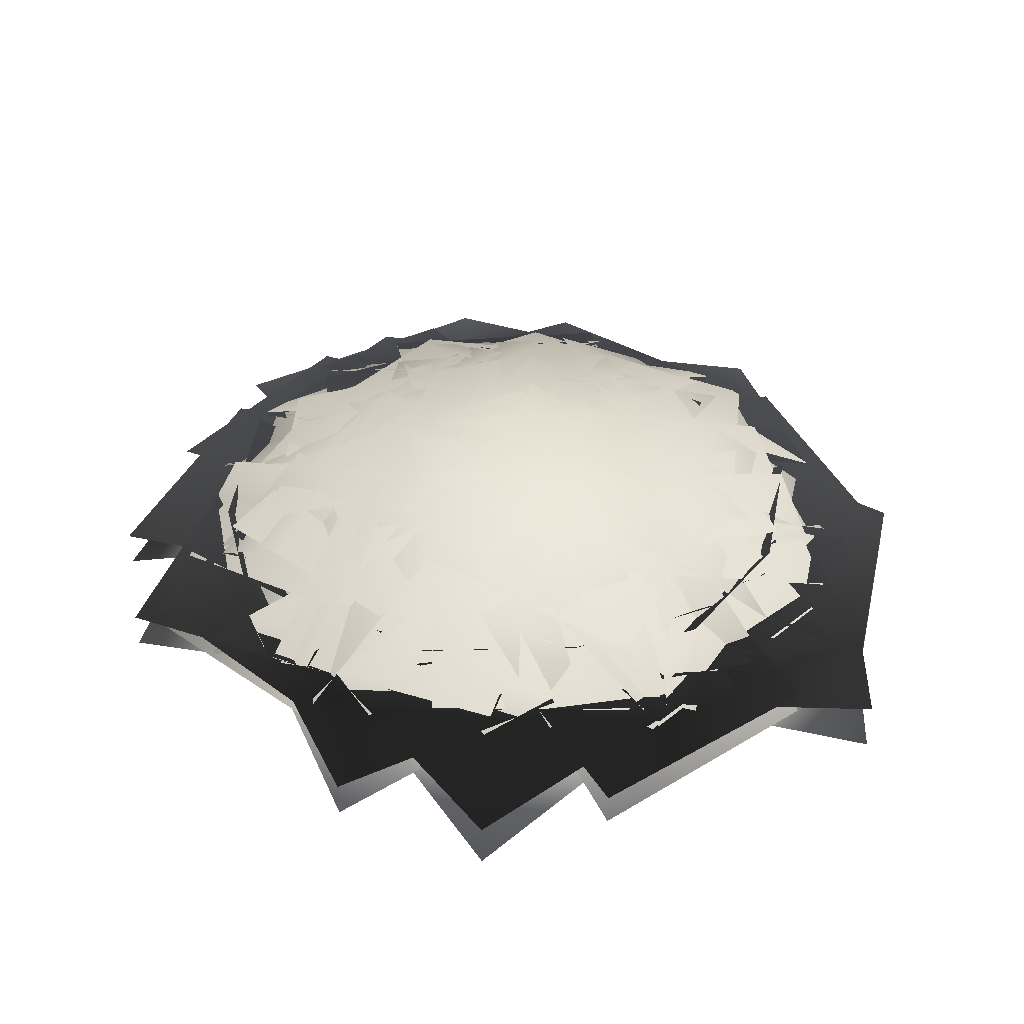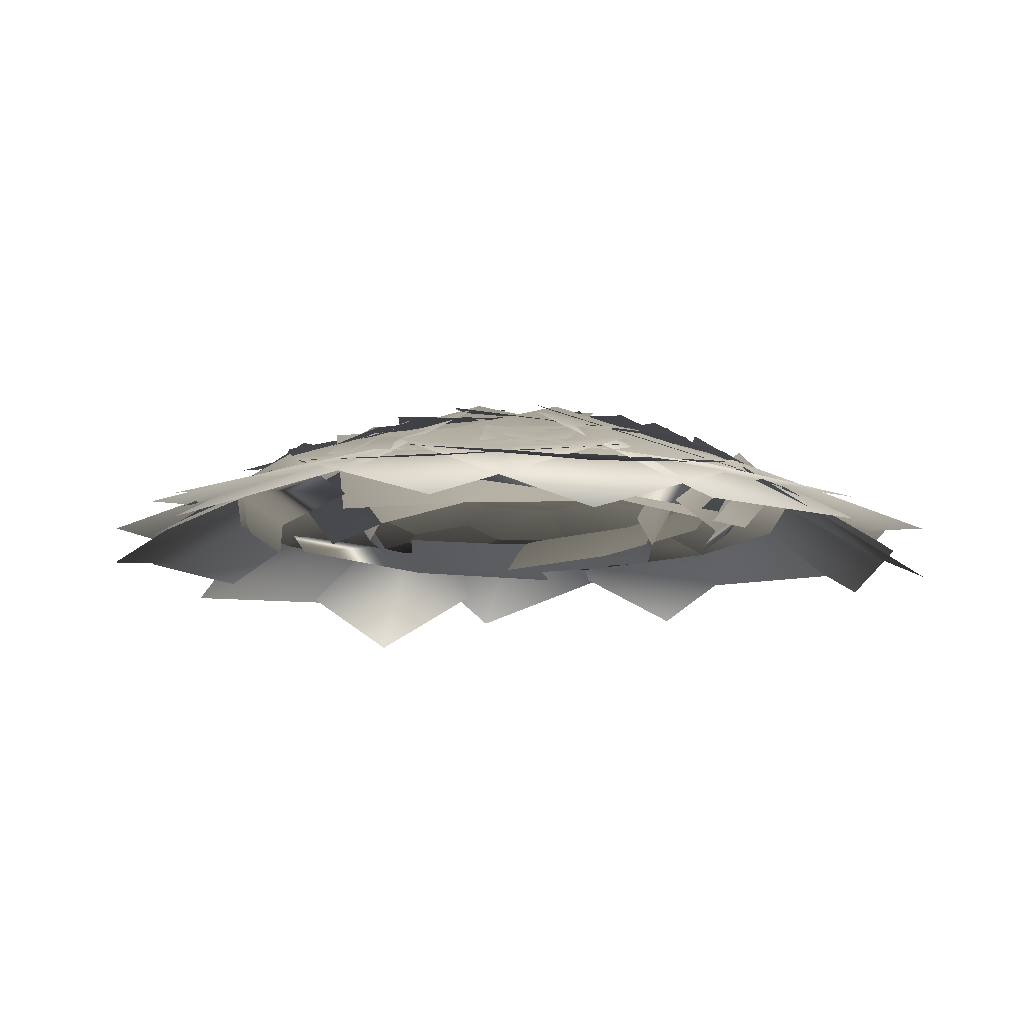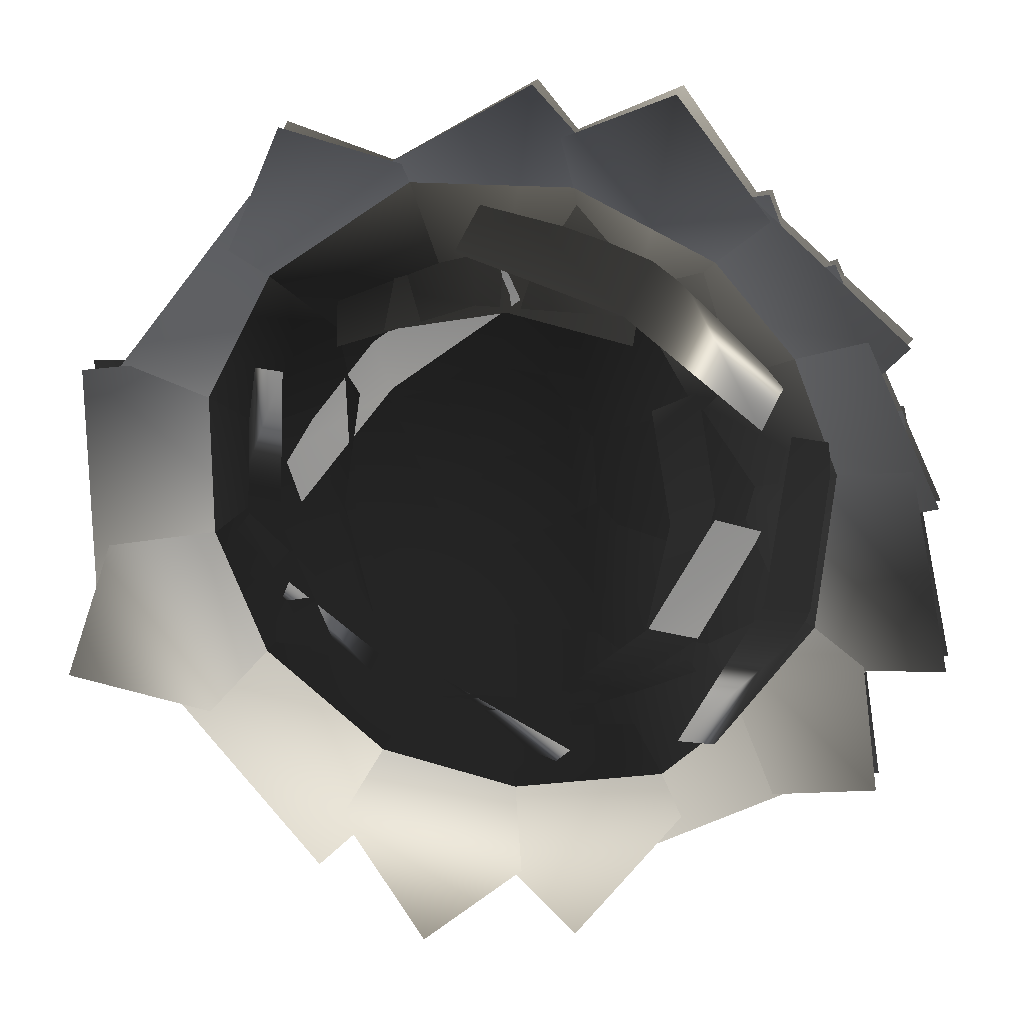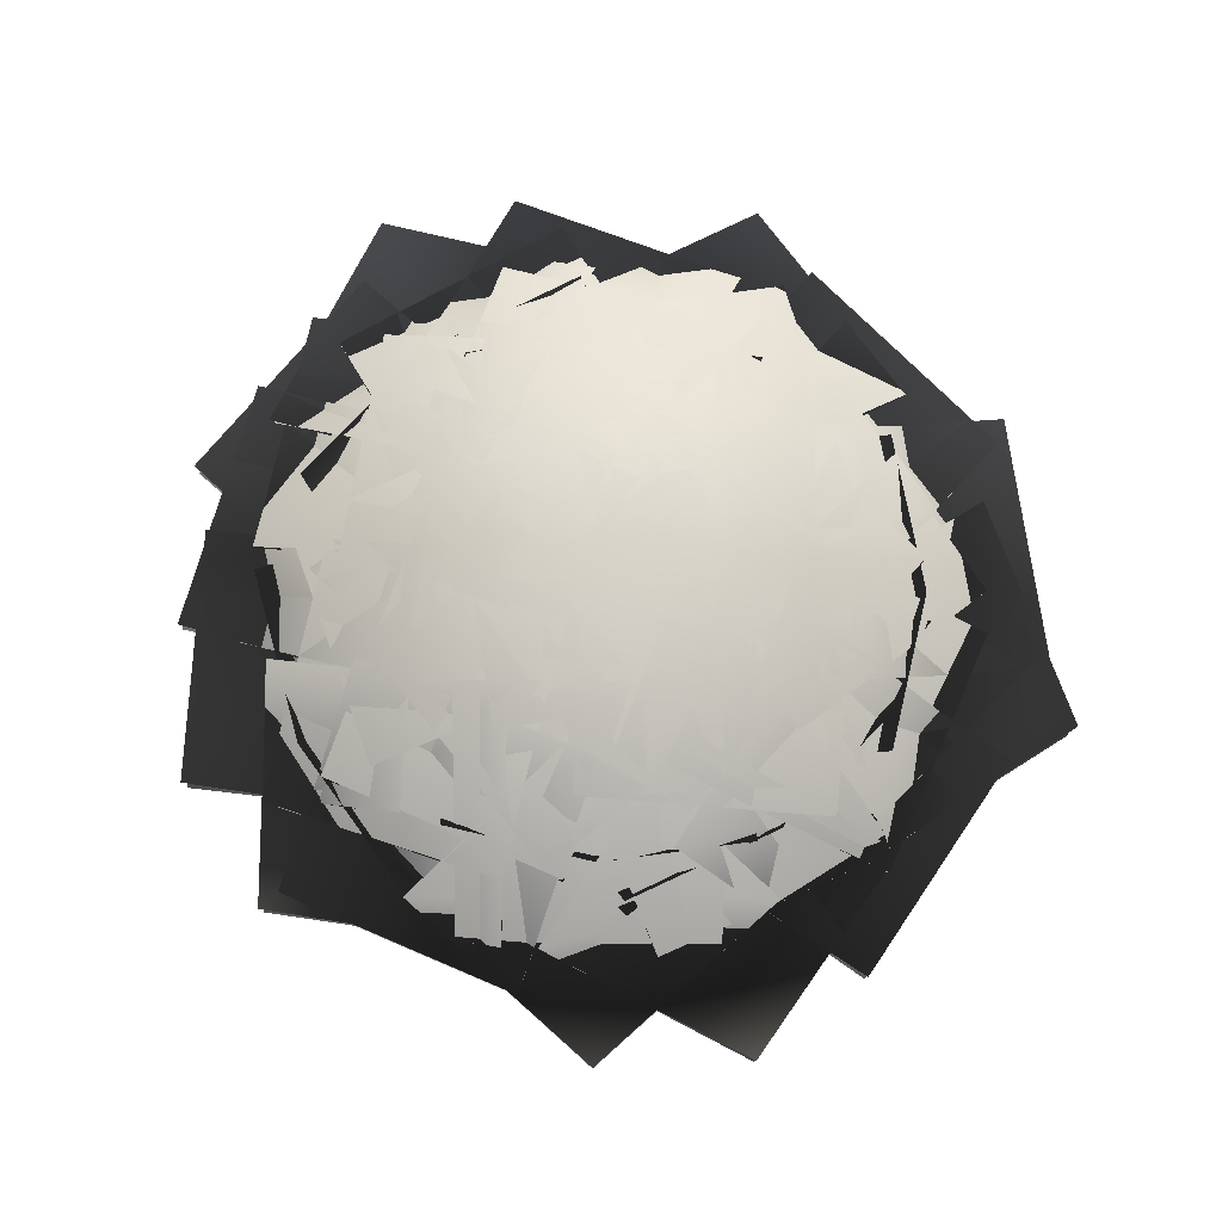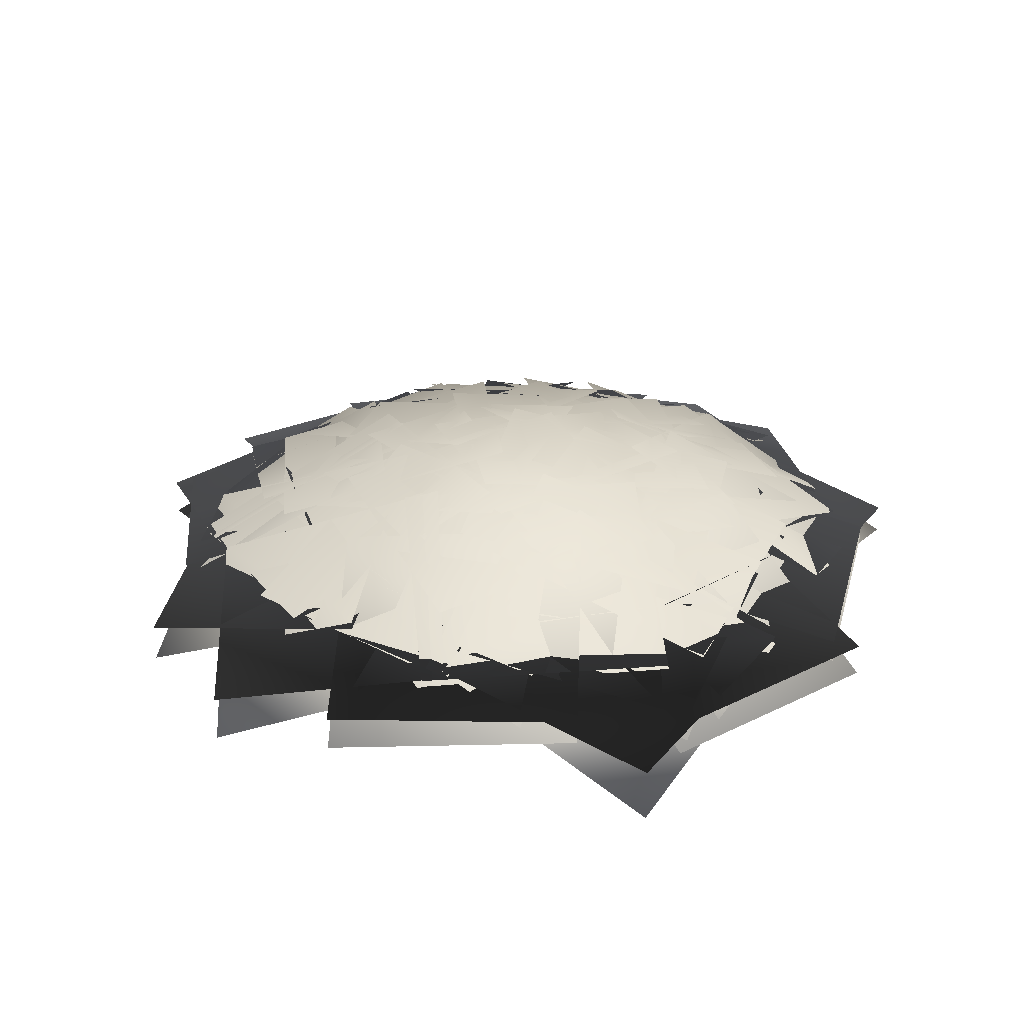
<metadata>
{"format":"obj","ext":"obj","renderer":"f3d","projection":"perspective","resolution":1024,"background":"white","views":[{"elev":39.0,"azim":-166.8,"up":"+Y"},{"elev":-12.6,"azim":179.4,"up":"+Y"},{"elev":21.1,"azim":12.2,"up":"+Z"},{"elev":78.4,"azim":171.3,"up":"+Y"},{"elev":27.1,"azim":-127.8,"up":"+Y"}]}
</metadata>
<code>
g canopy01
v -2.763 2.533 7.811
v -12.65 -0.7317 20.97
v 2.065 -2.848 29.9
v 11.96 0.4167 16.74
v -29.51 -3.242 8.867
v -14.3 1.278 8.867
v -14.3 1.278 -8.867
v -29.51 -3.242 -8.867
v -20.91 0.05773 6.501
v -7.168 2.561 -3.506
v -15.44 -0.47 -17.95
v -29.18 -2.973 -7.945
v -22.63 -0.956 11.02
v -14.88 -3.011 26.43
v 0.3898 0.4066 20.6
v -7.359 2.462 5.199
v -16.75 -1.302 -20.09
v -3.407 2.195 -10.77
v 8.142 -0.6759 -22.92
v -5.196 -4.173 -32.24
v 6.894 2.199 8.919
v -2.683 -0.2997 22.97
v 11.73 -3.996 30.12
v 21.31 -1.498 16.07
v -25.27 -1.269 -6.369
v -11.35 2.161 2.165
v -1.935 1.955 -12.86
v -15.86 -1.475 -21.39
v -15.59 -1.07 20.18
v 1.75 0.7262 19.25
v -0.08491 2.893 2.157
v -17.42 1.097 3.091
v -25.72 -1.23 -3.461
v -17.89 0.1239 12.21
v -3.157 2.778 3.918
v -10.99 1.423 -11.76
v 24.92 -2.77 -16.34
v 9.945 -1.81 -25.65
v 2.314 2.108 -11.72
v 17.29 1.148 -2.418
v 25.17 -1.679 -10.21
v 9.912 0.3647 -18.25
v 3.051 2.827 -2.668
v 18.31 0.7837 5.367
v -8.242 -0.4627 -22.17
v 2.528 2.393 -9.315
v 16.51 -0.7531 -18.18
v 5.743 -3.609 -31.04
v -28.61 -2.626 7.091
v -17.83 -1.855 21.09
v -5.687 2.063 10.87
v -16.46 1.292 -3.133
v -21.65 0.1206 -1.036
v -10.64 1.337 12.65
v 2.693 2.868 1.378
v -8.312 1.652 -12.31
v 26.51 -3.621 -17.18
v 10.54 -0.8363 -22.46
v 7.464 2.384 -6.251
v 23.43 -0.4006 -0.9711
v 0.4359 2.716 -6
v 3.869 2.101 11.35
v 20.7 0.001819 7.721
v 17.27 0.617 -9.634
v -5.369 2.418 -7.744
v -13.74 1.482 7.778
v 1.884 1.386 16.17
v 10.25 2.323 0.6524
v -15.62 1.034 8.916
v 1.658 2.031 12.38
v 5.002 2.639 -4.991
v -12.27 1.643 -8.458
v -4.451 2.793 1.687
v -12.26 0.3506 16.83
v 3.662 -0.7605 24.31
v 11.47 1.681 9.168
v -16.77 1.289 -0.3726
v 0.2957 2.859 3.266
v 4.372 1.711 -13.84
v -12.69 0.1408 -17.48
v -25.45 -2.644 -14.95
v -13.67 1.703 -5.015
v -1.672 1.012 -18
v -13.45 -3.336 -27.94
v -26.7 -1.561 2.873
v -11.94 2.025 -3.784
v -16.11 -1.089 -19.84
v -30.86 -4.675 -13.18
v 0.5802 2.728 5.814
v 15.83 1.426 -2.856
v 6.902 0.7121 -18.11
v -8.344 2.015 -9.444
v -8.867 2.024 8.867
v 8.867 2.024 8.867
v 8.867 2.024 -8.867
v -8.867 2.024 -8.867
v -6.762 1.875 11.71
v -0.9176 -1.592 26.92
v 15.72 -1.279 20.82
v 9.878 2.187 5.607
v 0.999 2.912 -0.5651
v -4.206 1.32 16.08
v 12.51 -0.5941 20.56
v 17.72 0.9983 3.917
v 7.807 1.757 11.91
v 21.82 -2.366 18.91
v 29.44 -2.675 2.908
v 15.43 1.448 -4.093
v 30.66 -3.651 -7.844
v 15.82 0.455 -12.91
v 11.81 2.031 4.074
v 26.65 -2.076 9.135
v -3.987 -0.8349 -24.49
v -6.462 2.311 -8.112
v 11.04 2.068 -5.277
v 13.51 -1.078 -21.65
v 5.828 0.6093 -18.93
v -2.985 2.772 -4.171
v 11.95 1.947 5.242
v 20.77 -0.2153 -9.516
v 7.571 2.559 2.594
v 1.575 0.8098 18.91
v 17.43 -2.466 23.31
v 23.43 -0.7166 6.993
v -16.7 -1.253 -19.95
v -12.61 1.924 -3.928
v 4.459 2.384 -8.653
v 0.3719 -0.792 -24.68
v 4.011 1.856 13.03
v 13.49 -2.327 25.42
v 27.02 -3.068 14.04
v 17.54 1.114 1.659
v -2.763 6.134 7.811
v 11.96 1.864 16.74
v 2.065 -4.723 29.9
v -12.65 -0.4529 20.97
v -29.51 -5.519 8.867
v -29.51 -5.519 -8.867
v -14.3 3.601 -8.867
v -14.3 3.601 8.867
v -20.91 1.14 6.501
v -29.18 -4.976 -7.945
v -15.44 0.07514 -17.95
v -7.168 6.191 -3.506
v -22.63 -0.9053 11.02
v -7.359 5.99 5.199
v 0.3898 1.844 20.6
v -14.88 -5.052 26.43
v -16.75 -1.604 -20.09
v -5.196 -7.397 -32.24
v 8.142 -0.3402 -22.92
v -3.407 5.452 -10.77
v 6.894 5.459 8.919
v 21.31 -1.999 16.07
v 11.73 -7.039 30.12
v -2.683 0.4188 22.97
v -25.27 -1.537 -6.369
v -15.86 -1.953 -21.39
v -1.935 4.968 -12.86
v -11.35 5.384 2.165
v -15.59 -1.135 20.18
v -17.42 3.238 3.091
v -0.08491 6.861 2.157
v 1.75 2.489 19.25
v -25.72 -1.459 -3.461
v -10.99 3.895 -11.76
v -3.157 6.628 3.918
v -17.89 1.274 12.21
v 24.92 -4.565 -16.34
v 17.29 3.34 -2.418
v 2.314 5.276 -11.72
v 9.945 -2.629 -25.65
v 25.17 -2.364 -10.21
v 18.31 2.605 5.367
v 3.051 6.728 -2.668
v 9.912 1.759 -18.25
v -8.242 0.08998 -22.17
v 5.743 -6.258 -31.04
v 16.51 -0.4959 -18.18
v 2.528 5.852 -9.315
v -28.61 -4.274 7.091
v -16.46 3.631 -3.133
v -5.687 5.186 10.87
v -17.83 -2.719 21.09
v -21.65 1.267 -1.036
v -8.312 4.356 -12.31
v 2.693 6.81 1.378
v -10.64 3.721 12.65
v 26.51 -6.282 -17.18
v 23.43 0.2152 -0.9711
v 7.464 5.833 -6.251
v 10.54 -0.6638 -22.46
v 0.4359 6.504 -6
v 17.27 2.268 -9.634
v 20.7 1.027 7.721
v 3.869 5.263 11.35
v -5.369 5.902 -7.744
v 10.25 5.709 0.6524
v 1.884 3.821 16.17
v -13.74 4.014 7.778
v -15.62 3.11 8.916
v -12.27 4.338 -8.458
v 5.002 6.348 -4.991
v 1.658 5.12 12.38
v -4.451 6.658 1.687
v 11.47 4.416 9.168
v 3.662 -0.511 24.31
v -12.26 1.731 16.83
v -16.77 3.624 -0.3726
v -12.69 1.308 -17.48
v 4.372 4.476 -13.84
v 0.2957 6.792 3.266
v -25.45 -4.312 -14.95
v -13.45 -5.707 -27.94
v -1.672 3.066 -18
v -13.67 4.46 -5.015
v -26.7 -2.127 2.873
v -30.86 -8.41 -13.18
v -16.11 -1.173 -19.84
v -11.94 5.11 -3.784
v 0.5802 6.528 5.814
v -8.344 5.088 -9.444
v 6.902 2.46 -18.11
v 15.83 3.9 -2.856
v -8.867 5.106 8.867
v -8.867 5.106 -8.867
v 8.867 5.106 -8.867
v 8.867 5.106 8.867
v -6.762 4.806 11.71
v 9.878 5.437 5.607
v 15.72 -1.557 20.82
v -0.9176 -2.188 26.92
v 0.999 6.899 -0.5651
v 17.72 3.038 3.917
v 12.51 -0.1752 20.56
v -4.206 3.686 16.08
v 7.807 4.569 11.91
v 15.43 3.945 -4.093
v 29.44 -4.374 2.908
v 21.82 -3.75 18.91
v 30.66 -6.344 -7.844
v 26.65 -3.165 9.135
v 11.81 5.121 4.074
v 15.82 1.941 -12.91
v -3.987 -0.661 -24.49
v 13.51 -1.151 -21.65
v 11.04 5.195 -5.277
v -6.462 5.686 -8.112
v 5.828 2.253 -18.93
v 20.77 0.589 -9.516
v 11.95 4.953 5.242
v -2.985 6.616 -4.171
v 7.571 6.187 2.594
v 23.43 -0.4224 6.993
v 17.43 -3.952 23.31
v 1.575 2.657 18.91
v -16.7 -1.504 -19.95
v 0.3719 -0.5745 -24.68
v 4.459 5.834 -8.653
v -12.61 4.904 -3.928
v 4.011 4.768 13.03
v 17.54 3.272 1.659
v 27.02 -5.167 14.04
v 13.49 -3.671 25.42
v -2.223 -2.62 14.37
v -12.97 1.359 14.5
v -11.98 -2.593 10.82
v -3.213 1.332 18.06
v 8.128 -2.295 14.14
v 7.138 1.657 17.83
v 3.1 -2.954 -14.29
v 13.25 2.207 -14.14
v 12.94 -2.589 -10.32
v 3.414 1.841 -18.11
v -7.55 -2.895 -14.5
v -7.236 1.901 -18.32
v 18.02 -2.865 -5.626
v 23.46 -0.00715 5.298
v 19.41 -2.689 6.636
v 22.07 -0.183 -6.963
v 12.32 -2.877 -16.58
v 16.38 -0.195 -17.92
v -8.321 -2.233 -11.93
v 1.999 0.6258 -21.75
v 4.445 -1.949 -18.59
v -10.77 0.3416 -15.09
v -18.89 -2.244 -2.116
v -21.33 0.3302 -5.279
v -16.5 -2.591 -2.479
v -17.14 1.057 -13.67
v -12.32 -2.415 -12.84
v -21.32 0.8807 -3.306
v -16.01 -2.415 8.68
v -20.83 1.057 7.852
v 7.9 -2.837 14.31
v -1.559 0.6024 22.46
v -3.629 -2.773 18.02
v 9.971 0.5379 18.75
v 17.36 -2.485 6.806
v 19.43 0.8904 11.25
v 11.44 -2.988 -0.1898
v 12.97 1.646 8.127
v 9.981 -2.957 7.85
v 14.43 1.614 0.08705
v 9.882 -2.61 -8.184
v 12.87 1.993 -7.908
v -11.49 -3.377 -0.5005
v -12.73 2.633 -8.394
v -9.723 -2.952 -8.659
v -14.5 2.207 -0.2353
v -10.23 -3.308 7.784
v -13.24 2.277 8.049
v -7.106 -2.056 -14.17
v 2.012 1.272 -20.84
v 3.868 -1.851 -17.36
v -8.962 1.068 -17.66
v -16.21 -2.07 -7.255
v -18.06 1.054 -10.74
v -8.138 -2.537 8.039
v -17.13 0.7918 1.346
v -15.01 -2.206 -0.9708
v -10.26 0.461 10.36
v 0.8746 -2.55 14.93
v -1.253 0.4476 17.24
v 0 -2.954 14.1
v -8.587 1.293 16.09
v -8.587 -2.749 12.24
v 0 1.089 17.95
v 8.587 -2.749 12.24
v 8.587 1.293 16.09
v 10.1 -3.241 -7.992
v 17.68 0.7646 -1.743
v 14.51 -3.165 0.4535
v 13.27 0.6895 -10.19
v 3.025 -2.83 -14.33
v 6.191 1.1 -16.53
v 13.27 0.6895 -10.19
v 10.1 -3.241 -7.992
g canopy01_0
f 3 2 1
f 4 3 1
f 7 6 5
f 8 7 5
f 11 10 9
f 12 11 9
f 15 14 13
f 16 15 13
f 19 18 17
f 20 19 17
f 23 22 21
f 24 23 21
f 27 26 25
f 28 27 25
f 31 30 29
f 32 31 29
f 35 34 33
f 36 35 33
f 39 38 37
f 40 39 37
f 43 42 41
f 44 43 41
f 47 46 45
f 48 47 45
f 51 50 49
f 52 51 49
f 55 54 53
f 56 55 53
f 59 58 57
f 60 59 57
f 63 62 61
f 64 63 61
f 67 66 65
f 68 67 65
f 71 70 69
f 72 71 69
f 75 74 73
f 76 75 73
f 79 78 77
f 80 79 77
f 83 82 81
f 84 83 81
f 87 86 85
f 88 87 85
f 91 90 89
f 92 91 89
f 95 94 93
f 96 95 93
f 99 98 97
f 100 99 97
f 103 102 101
f 104 103 101
f 107 106 105
f 108 107 105
f 111 110 109
f 112 111 109
f 115 114 113
f 116 115 113
f 119 118 117
f 120 119 117
f 123 122 121
f 124 123 121
f 127 126 125
f 128 127 125
f 131 130 129
f 132 131 129
f 135 134 133
f 136 135 133
f 139 138 137
f 140 139 137
f 143 142 141
f 144 143 141
f 147 146 145
f 148 147 145
f 151 150 149
f 152 151 149
f 155 154 153
f 156 155 153
f 159 158 157
f 160 159 157
f 163 162 161
f 164 163 161
f 167 166 165
f 168 167 165
f 171 170 169
f 172 171 169
f 175 174 173
f 176 175 173
f 179 178 177
f 180 179 177
f 183 182 181
f 184 183 181
f 187 186 185
f 188 187 185
f 191 190 189
f 192 191 189
f 195 194 193
f 196 195 193
f 199 198 197
f 200 199 197
f 203 202 201
f 204 203 201
f 207 206 205
f 208 207 205
f 211 210 209
f 212 211 209
f 215 214 213
f 216 215 213
f 219 218 217
f 220 219 217
f 223 222 221
f 224 223 221
f 227 226 225
f 228 227 225
f 231 230 229
f 232 231 229
f 235 234 233
f 236 235 233
f 239 238 237
f 240 239 237
f 243 242 241
f 244 243 241
f 247 246 245
f 248 247 245
f 251 250 249
f 252 251 249
f 255 254 253
f 256 255 253
f 259 258 257
f 260 259 257
f 263 262 261
f 264 263 261
f 267 266 265
f 266 267 265
f 266 268 265
f 268 266 265
f 265 268 269
f 268 265 269
f 268 270 269
f 270 268 269
f 273 272 271
f 272 273 271
f 272 274 271
f 274 272 271
f 271 274 275
f 274 271 275
f 274 276 275
f 276 274 275
f 279 278 277
f 278 279 277
f 278 280 277
f 280 278 277
f 277 280 281
f 280 277 281
f 280 282 281
f 282 280 281
f 285 284 283
f 284 285 283
f 284 286 283
f 286 284 283
f 283 286 287
f 286 283 287
f 286 288 287
f 288 286 287
f 291 290 289
f 290 291 289
f 290 292 289
f 292 290 289
f 289 292 293
f 292 289 293
f 292 294 293
f 294 292 293
f 297 296 295
f 296 297 295
f 296 298 295
f 298 296 295
f 295 298 299
f 298 295 299
f 298 300 299
f 300 298 299
f 303 302 301
f 302 303 301
f 302 304 301
f 304 302 301
f 301 304 305
f 304 301 305
f 304 306 305
f 306 304 305
f 309 308 307
f 308 309 307
f 308 310 307
f 310 308 307
f 307 310 311
f 310 307 311
f 310 312 311
f 312 310 311
f 315 314 313
f 314 315 313
f 314 316 313
f 316 314 313
f 313 316 317
f 316 313 317
f 316 318 317
f 318 316 317
f 321 320 319
f 320 321 319
f 320 322 319
f 322 320 319
f 319 322 323
f 322 319 323
f 322 324 323
f 324 322 323
f 327 326 325
f 326 327 325
f 326 328 325
f 328 326 325
f 325 328 329
f 328 325 329
f 328 330 329
f 330 328 329
f 333 332 331
f 332 333 331
f 332 334 331
f 334 332 331
f 337 336 335
f 336 337 335
f 338 337 335
f 337 338 335

</code>
